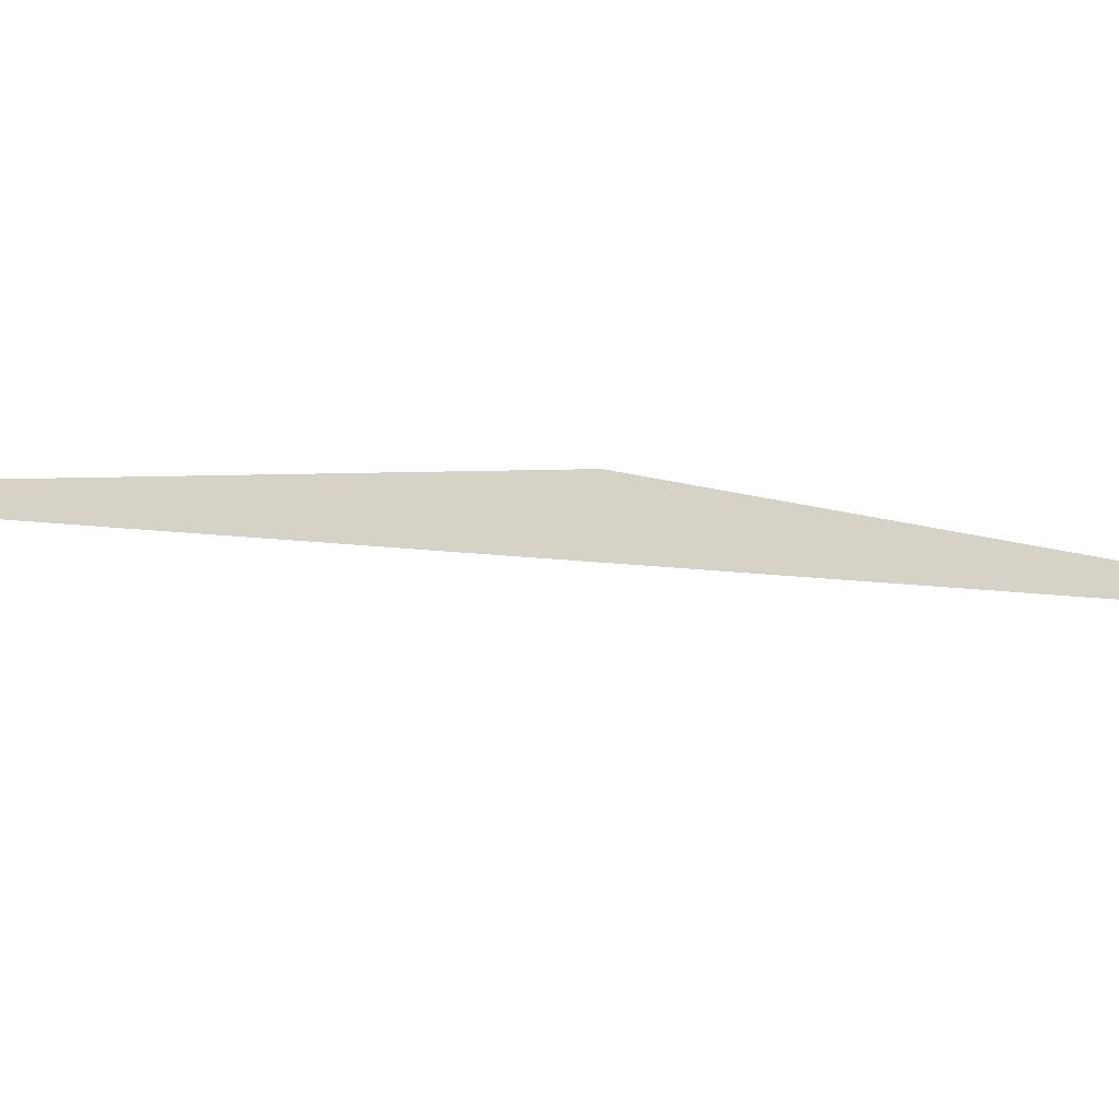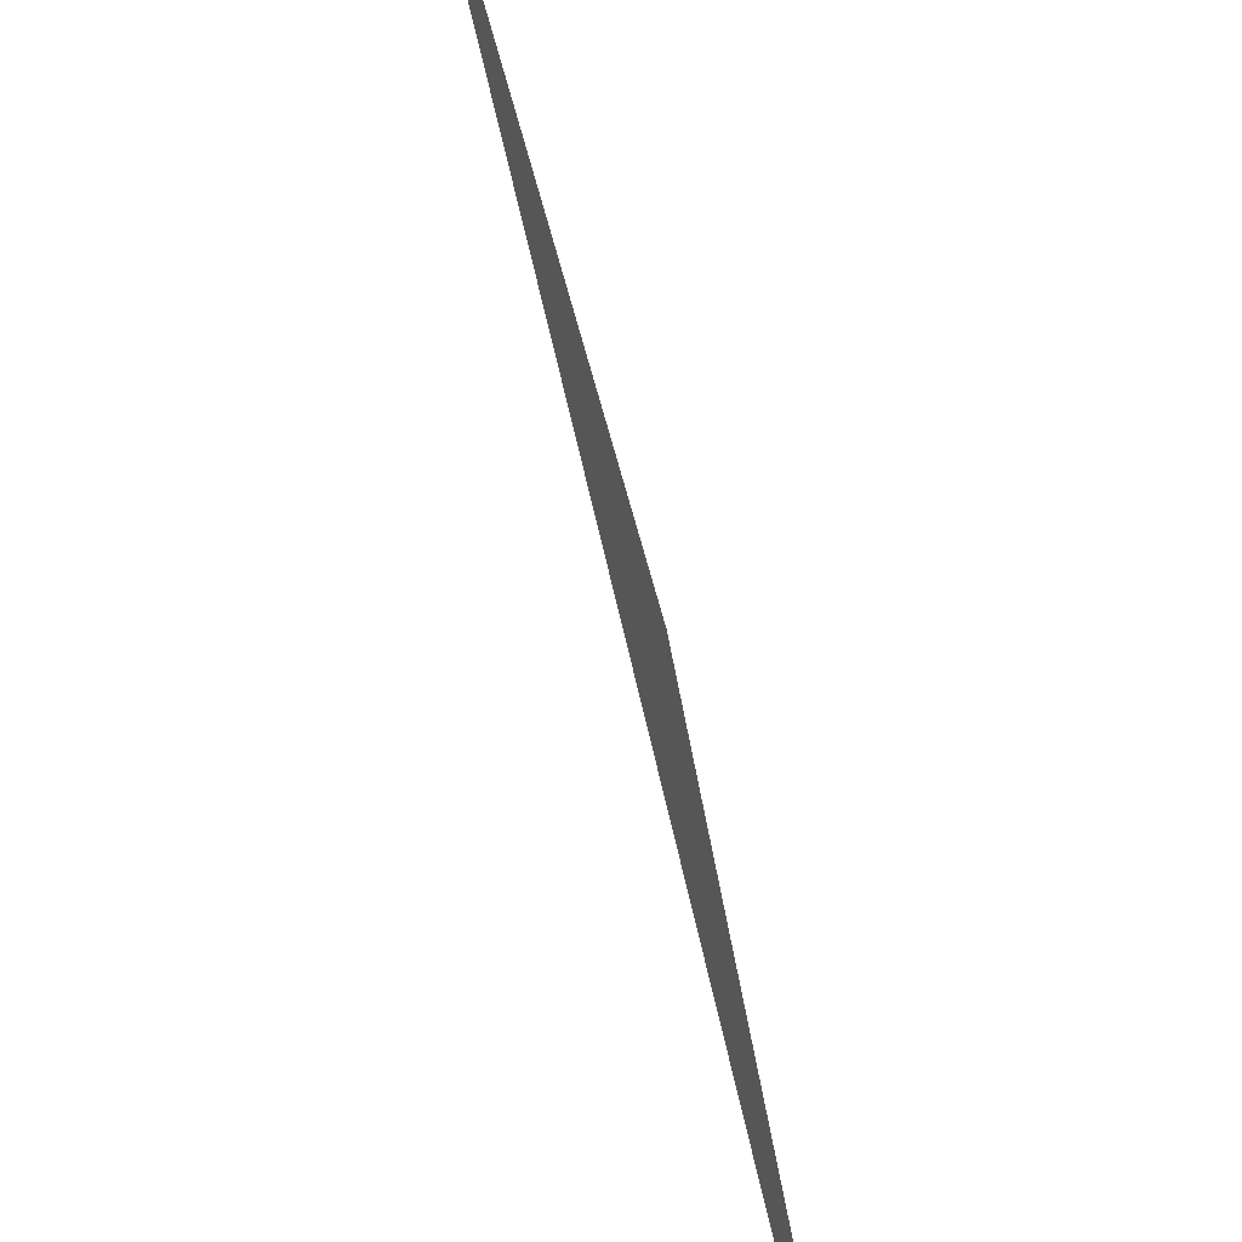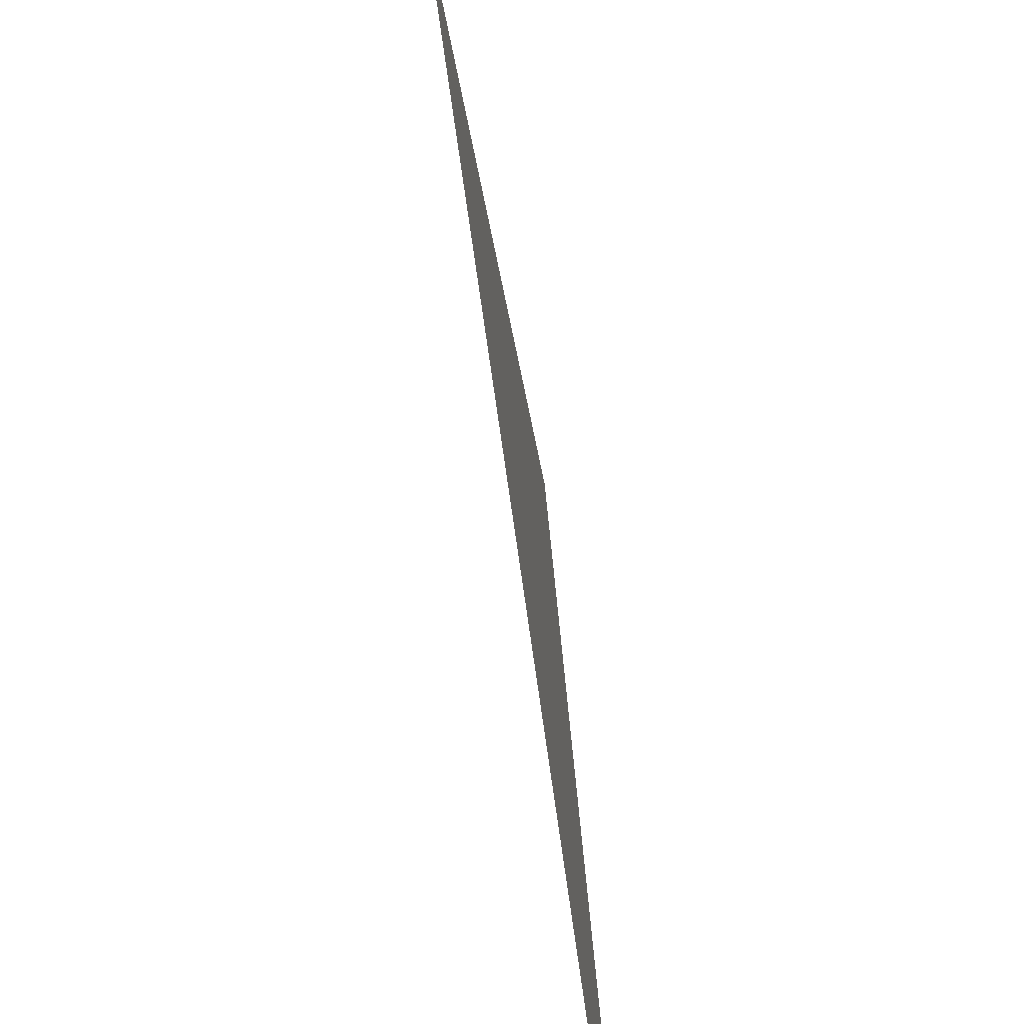
<metadata>
{"format":"obj","ext":"obj","renderer":"f3d","projection":"perspective","resolution":1024,"background":"white","views":[{"elev":6.2,"azim":-123.1,"up":"+Z"},{"elev":69.6,"azim":-36.9,"up":"+Z"},{"elev":45.7,"azim":-30.0,"up":"+Z"}]}
</metadata>
<code>
v 128 128 128
v 256 256 256
v 384 256 384
v 512 384 384
v 640 512 512
v 768 512 512
v 768 640 640
v 895.9 768 768
v 1024 895.9 895.9
v 1152 1024 1024
v 1280 1152 1152
v 1408 1280 1152
v 1408 1408 1280
v 1536 1536 1408
v 1664 1664 1536
v 1792 1664 1536
v 1920 1792 1664
v 2048 1920 1792
v 2176 2048 1920
v 2304 2176 1920
v 2432 2304 2048
v 2560 2432 2176
v 2688 2432 2176
v 2816 2560 2304
v 2816 2688 2432
v 2944 2816 2560
v 3072 2944 2688
v 3072 3072 2816
v 3200 3200 2944
v 3200 3328 2944
v 3200 3456 3072
v 3200 3584 3072
v 3328 3712 3072
v 3328 3840 3072
v 3328 3840 3200
v 3328 3968 3200
v 3456 4096 3328
v 3584 4096 3456
v 3712 4096 3456
v 3840 4096 3584
v 3968 4224 3712
v 4096 4352 3840
v 4224 4480 3968
v 4224 4480 4096
v 4352 4608 4224
v 4480 4608 4352
v 4480 4736 4480
v 4608 4864 4608
v 4736 4864 4608
v 4864 4992 4736
v 4864 4992 4864
v 4992 5120 4992
v 5120 5120 4992
v 5248 5120 5120
v 5376 5120 5120
v 5504 5248 5248
v 5504 5376 5248
v 5632 5504 5376
v 5760 5632 5504
v 5888 5760 5632
v 6016 5760 5632
v 6144 5888 5632
v 6144 6016 5632
v 6272 6144 5760
v 6272 6272 5888
v 6400 6400 5888
v 6528 6528 6016
v 6656 6656 6144
v 6656 6784 6272
v 6784 6912 6400
v 6784 6912 6528
v 6912 6912 6656
v 7040 7040 6784
v 7168 7040 6784
v 7168 7040 6912
v 7296 7168 6912
v 7424 7296 6912
v 7552 7424 7040
v 7680 7424 7040
v 7808 7552 7168
v 7936 7552 7168
v 8064 7680 7296
v 8064 7808 7424
v 8192 7808 7424
v 8192 7936 7552
v 8319 7936 7552
v 8319 8064 7552
v 8319 8192 7552
v 8319 8319 7552
v 8319 8447 7552
v 8319 8575 7552
v 8447 8703 7552
v 8447 8831 7552
v 8447 8959 7552
v 8447 9087 7552
v 8447 9215 7552
v 8575 9343 7552
v 8575 9471 7552
v 8703 9599 7552
v 8703 9727 7552
v 8703 9855 7552
v 8831 9983 7552
v 8831 1.011e+04 7552
v 8831 1.024e+04 7552
v 8959 1.037e+04 7552
v 8959 1.05e+04 7552
v 8959 1.062e+04 7552
v 9087 1.075e+04 7552
v 9087 1.088e+04 7552
v 9215 1.088e+04 7552
v 9215 1.101e+04 7552
v 9215 1.114e+04 7552
v 9215 1.126e+04 7552
v 9215 1.139e+04 7552
v 9215 1.152e+04 7552
v 9343 1.165e+04 7552
v 9471 1.178e+04 7552
v 9471 1.19e+04 7552
v 9471 1.203e+04 7552
v 9471 1.216e+04 7552
v 9471 1.229e+04 7552
v 9471 1.242e+04 7552
v 9471 1.254e+04 7552
v 9471 1.267e+04 7552
v 9471 1.28e+04 7552
v 9599 1.28e+04 7552
v 9727 1.293e+04 7552
v 9727 1.306e+04 7552
v 9855 1.318e+04 7552
v 9855 1.331e+04 7552
v 9855 1.344e+04 7552
v 9983 1.357e+04 7552
v 9983 1.37e+04 7552
v 1.011e+04 1.37e+04 7552
v 1.011e+04 1.382e+04 7552
v 1.011e+04 1.395e+04 7552
v 1.024e+04 1.408e+04 7552
v 1.037e+04 1.421e+04 7552
v 1.037e+04 1.434e+04 7552
v 1.05e+04 1.446e+04 7552
v 1.05e+04 1.459e+04 7552
v 1.05e+04 1.472e+04 7552
v 1.062e+04 1.485e+04 7552
v 1.062e+04 1.498e+04 7552
v 1.062e+04 1.51e+04 7552
v 1.075e+04 1.523e+04 7552
v 1.075e+04 1.536e+04 7552
v 1.075e+04 1.549e+04 7552
v 1.088e+04 1.562e+04 7552
v 1.088e+04 1.574e+04 7552
v 1.088e+04 1.587e+04 7552
v 1.088e+04 1.6e+04 7552
v 1.101e+04 1.613e+04 7552
v 1.101e+04 1.626e+04 7552
v 1.101e+04 16383 7552
v 1.114e+04 1.651e+04 7552
v 1.114e+04 1.664e+04 7552
v 1.114e+04 1.677e+04 7552
v 1.126e+04 1.689e+04 7552
v 1.126e+04 1.702e+04 7552
v 1.139e+04 1.715e+04 7552
v 1.152e+04 1.728e+04 7552
v 1.152e+04 1.741e+04 7552
v 1.165e+04 1.753e+04 7552
v 1.165e+04 1.766e+04 7552
v 1.178e+04 1.779e+04 7552
v 1.178e+04 1.792e+04 7552
v 1.178e+04 1.805e+04 7552
v 1.19e+04 1.817e+04 7552
v 1.19e+04 1.83e+04 7552
v 1.203e+04 1.83e+04 7552
v 1.216e+04 1.843e+04 7552
v 1.216e+04 1.856e+04 7552
v 1.229e+04 1.869e+04 7552
v 1.229e+04 1.881e+04 7552
v 1.229e+04 1.894e+04 7552
v 1.229e+04 1.907e+04 7552
v 1.242e+04 1.92e+04 7552
v 1.242e+04 1.933e+04 7552
v 1.242e+04 1.945e+04 7552
v 1.242e+04 1.958e+04 7552
v 1.254e+04 1.958e+04 7552
v 1.254e+04 1.971e+04 7552
v 1.254e+04 1.984e+04 7552
v 1.254e+04 1.997e+04 7552
v 1.254e+04 2.009e+04 7552
v 1.254e+04 2.022e+04 7552
v 1.267e+04 2.035e+04 7552
v 1.267e+04 2.048e+04 7552
v 1.267e+04 2.061e+04 7552
v 1.267e+04 2.073e+04 7552
v 1.28e+04 2.086e+04 7552
v 1.28e+04 2.099e+04 7552
v 1.293e+04 2.112e+04 7552
v 1.293e+04 2.125e+04 7552
v 1.293e+04 2.137e+04 7552
v 1.293e+04 2.15e+04 7552
v 1.306e+04 2.163e+04 7552
v 1.306e+04 2.176e+04 7552
v 1.306e+04 2.189e+04 7552
v 1.318e+04 2.201e+04 7552
v 1.318e+04 2.214e+04 7552
v 1.318e+04 2.227e+04 7552
v 1.331e+04 2.24e+04 7552
v 1.331e+04 2.253e+04 7552
v 1.344e+04 2.265e+04 7552
v 1.344e+04 2.278e+04 7552
v 1.344e+04 2.291e+04 7552
v 1.357e+04 2.291e+04 7552
v 1.357e+04 2.304e+04 7552
v 1.357e+04 2.317e+04 7552
v 1.357e+04 2.329e+04 7552
v 1.357e+04 2.342e+04 7552
v 1.357e+04 2.355e+04 7552
v 1.357e+04 2.368e+04 7552
v 1.37e+04 2.381e+04 7552
v 1.37e+04 2.393e+04 7552
v 1.37e+04 2.406e+04 7552
v 1.37e+04 2.419e+04 7552
v 1.382e+04 2.419e+04 7552
v 1.382e+04 2.432e+04 7552
v 1.382e+04 2.445e+04 7552
v 1.395e+04 2.457e+04 7552
v 1.395e+04 2.47e+04 7552
v 1.395e+04 2.483e+04 7552
v 1.408e+04 2.496e+04 7552
v 1.408e+04 2.509e+04 7552
v 1.421e+04 2.521e+04 7552
v 1.421e+04 2.534e+04 7552
v 1.421e+04 2.547e+04 7552
v 1.434e+04 2.547e+04 7552
v 1.434e+04 2.56e+04 7552
v 1.446e+04 2.573e+04 7552
v 1.446e+04 2.585e+04 7552
v 1.446e+04 2.598e+04 7552
v 1.446e+04 2.611e+04 7552
v 1.459e+04 2.624e+04 7552
v 1.472e+04 2.637e+04 7552
v 1.472e+04 2.649e+04 7552
v 1.485e+04 2.662e+04 7552
v 1.498e+04 2.662e+04 7552
v 1.498e+04 2.675e+04 7552
v 1.51e+04 2.675e+04 7552
v 1.523e+04 2.675e+04 7552
v 1.536e+04 2.675e+04 7552
v 1.549e+04 2.675e+04 7552
v 1.562e+04 2.675e+04 7552
v 1.574e+04 2.675e+04 7552
v 1.587e+04 2.675e+04 7552
v 1.6e+04 2.675e+04 7552
v 1.613e+04 2.675e+04 7552
v 1.626e+04 2.675e+04 7552
v 16383 2.675e+04 7552
v 1.651e+04 2.675e+04 7552
v 1.664e+04 2.675e+04 7552
f -62 -125 -188

</code>
